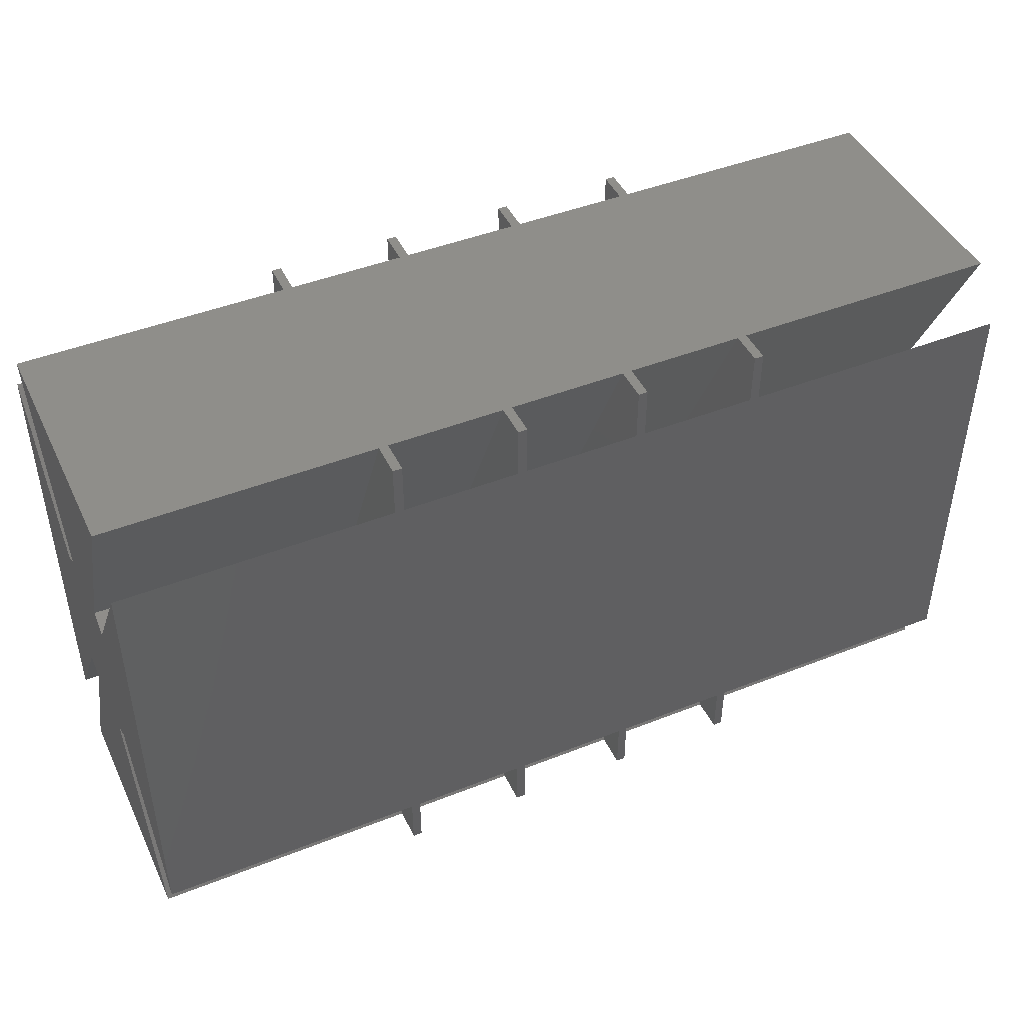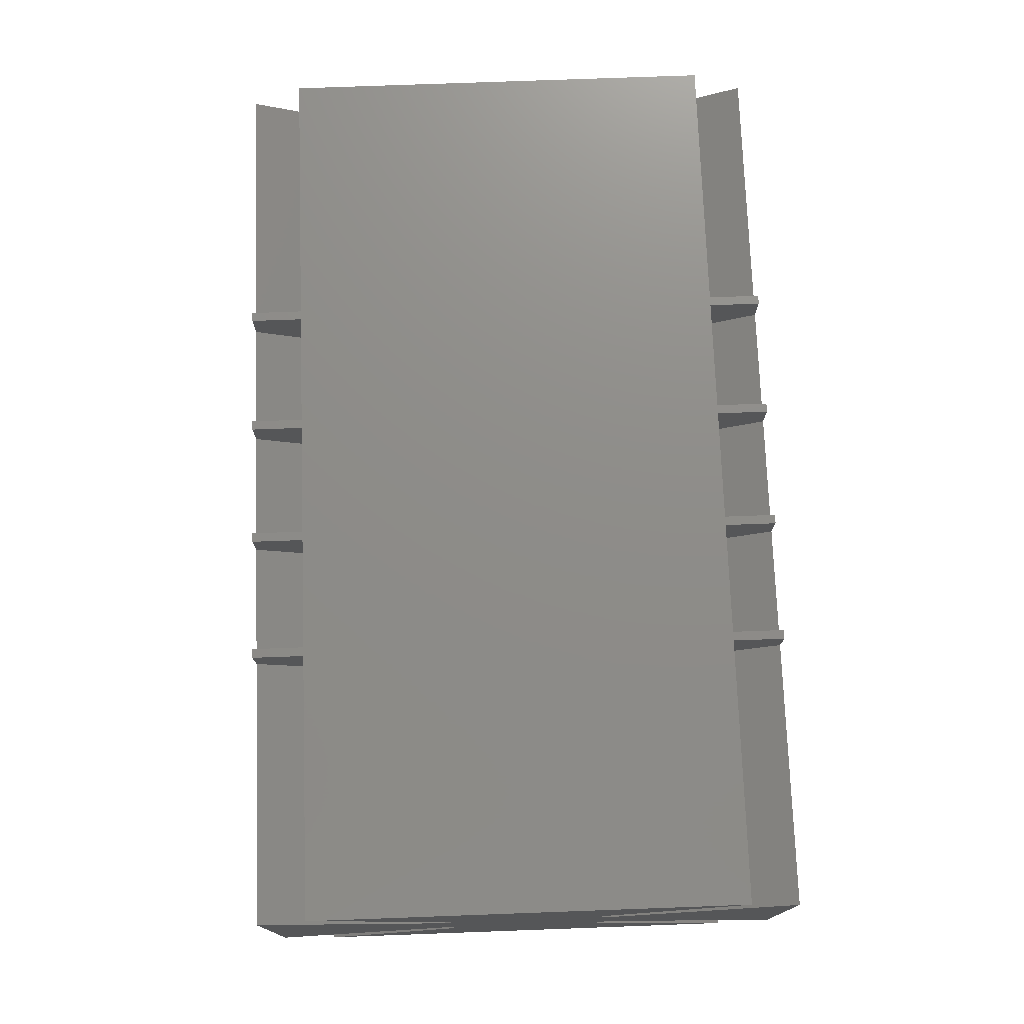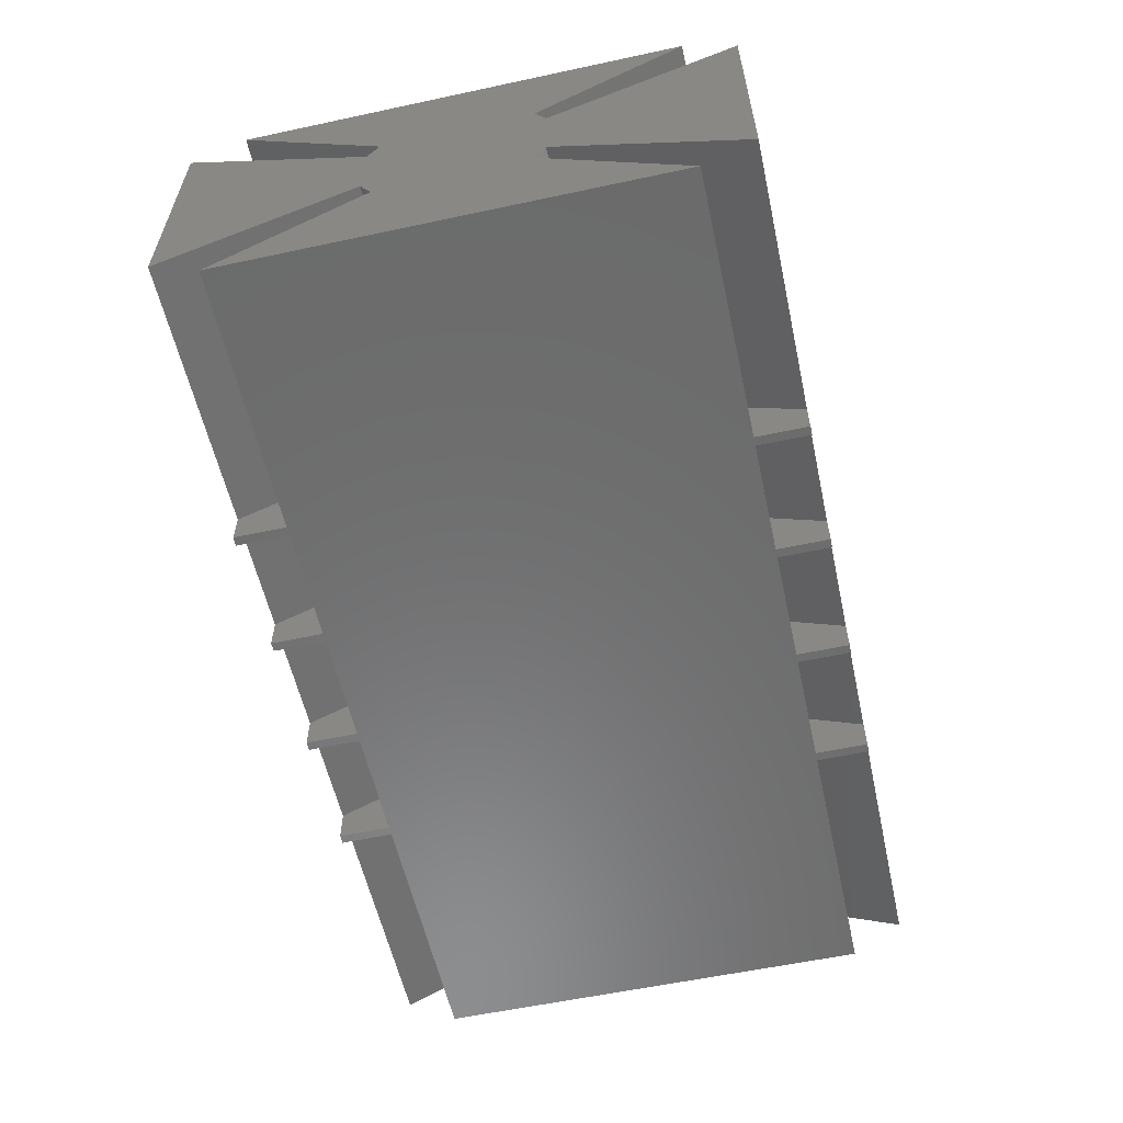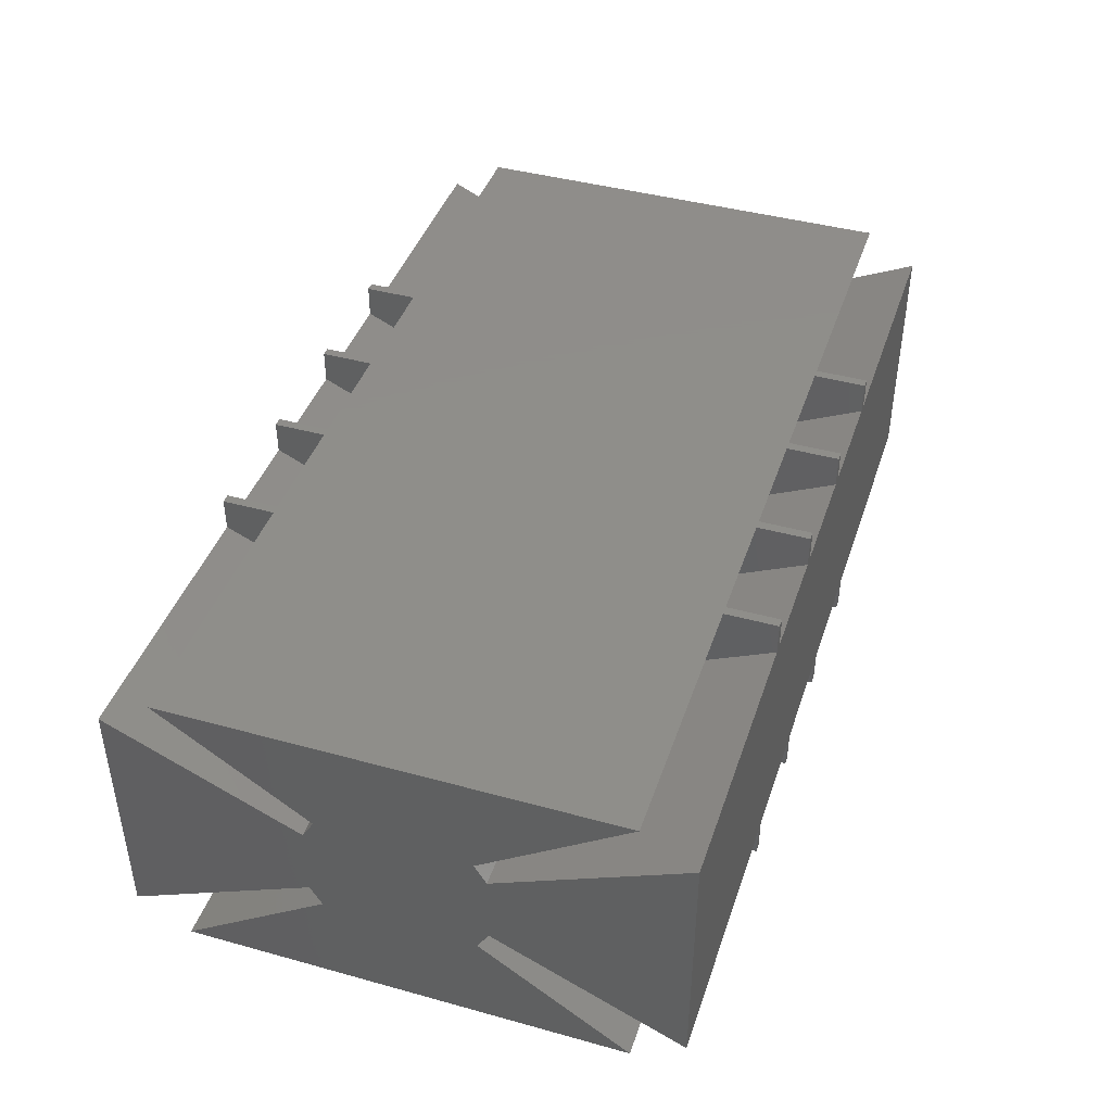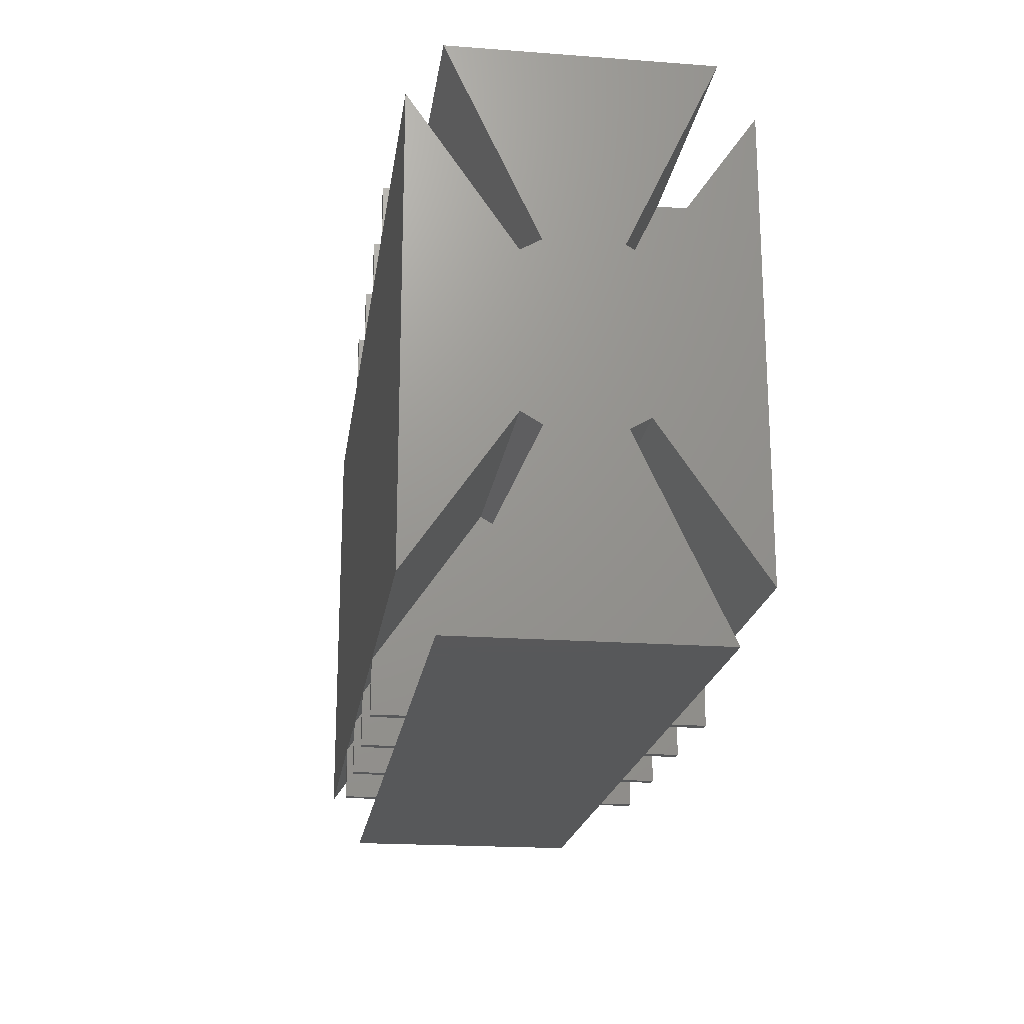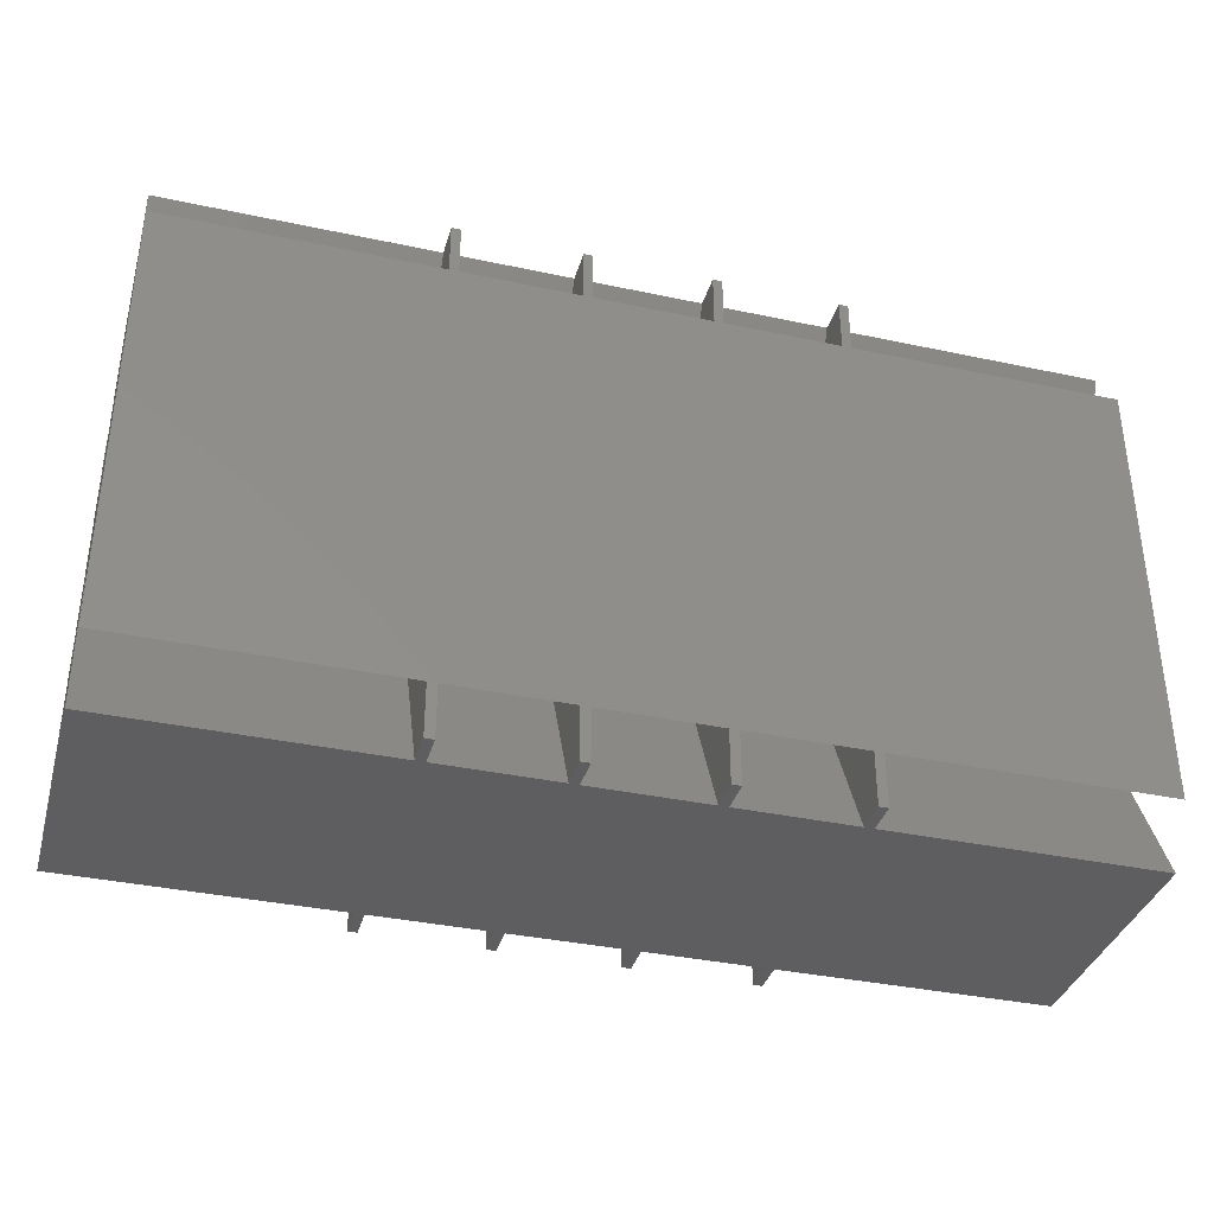
<metadata>
{"format":"stl","ext":"stl","renderer":"f3d","projection":"perspective","resolution":1024,"background":"white","views":[{"elev":45.0,"azim":155.4,"up":"+Y"},{"elev":74.5,"azim":87.9,"up":"+Z"},{"elev":-57.9,"azim":-77.5,"up":"+Z"},{"elev":42.6,"azim":-71.8,"up":"+Z"},{"elev":-19.8,"azim":-97.9,"up":"+Y"},{"elev":-36.4,"azim":164.4,"up":"+Y"}]}
</metadata>
<code>
# stl→obj: 192 verts, 380 faces
v -0.395 -0.165 0.1242
v -0.145 -0.165 0.1242
v -0.395 -0.4853 0.3464
v -0.145 -0.4853 0.3464
v -0.145 -0.19 0.08085
v -0.145 -0.6 0.2741
v -0.145 -0.6 0.3464
v -0.395 -0.6 0.3464
v -0.395 -0.6 0.2741
v -0.395 -0.19 0.08085
v -0.125 -0.165 0.1242
v 0.125 -0.165 0.1242
v -0.125 -0.4853 0.3464
v 0.125 -0.4853 0.3464
v 0.125 -0.19 0.08085
v 0.125 -0.6 0.2741
v 0.125 -0.6 0.3464
v -0.125 -0.6 0.3464
v -0.125 -0.6 0.2741
v -0.125 -0.19 0.08085
v 0.145 -0.165 0.1242
v 0.395 -0.165 0.1242
v 0.145 -0.4853 0.3464
v 0.395 -0.4853 0.3464
v 0.395 -0.19 0.08085
v 0.395 -0.6 0.2741
v 0.395 -0.6 0.3464
v 0.145 -0.6 0.3464
v 0.145 -0.6 0.2741
v 0.145 -0.19 0.08085
v 0.395 -0.165 -0.1242
v 0.395 -0.19 -0.08085
v 0.145 -0.165 -0.1242
v 0.145 -0.19 -0.08085
v 0.145 -0.4853 -0.3464
v 0.395 -0.4853 -0.3464
v 0.145 -0.6 -0.2741
v 0.145 -0.6 -0.3464
v 0.395 -0.6 -0.3464
v 0.395 -0.6 -0.2741
v 0.415 0.19 0.08085
v 1 0.19 0.08085
v 0.415 0.6 0.2741
v 1 0.6 0.2741
v 0.415 -0.19 -0.08085
v 0.415 -0.165 -0.1242
v 1 -0.19 -0.08085
v 1 -0.165 -0.1242
v 0.415 -0.4853 -0.3464
v 1 -0.4853 -0.3464
v 1 -0.6 -0.2741
v 0.415 -0.6 -0.2741
v 0.415 0.6 -0.3464
v 0.415 0.6 -0.2741
v 0.415 0.4853 -0.3464
v 0.415 0.19 -0.08085
v 0.415 0.165 -0.1242
v 1 0.165 -0.1242
v 1 0.19 -0.08085
v 1 0.165 0.1242
v 0.415 0.165 0.1242
v 1 0.4853 0.3464
v 0.415 0.4853 0.3464
v 1 0.6 -0.2741
v 0.415 -0.6 0.3464
v 0.415 -0.6 0.2741
v 0.415 -0.4853 0.3464
v 0.415 -0.19 0.08085
v 0.415 -0.165 0.1242
v 0.125 0.19 -0.08085
v -0.125 0.19 -0.08085
v 0.125 0.6 -0.2741
v -0.125 0.6 -0.2741
v 1 -0.165 0.1242
v 1 -0.19 0.08085
v -0.125 0.6 -0.3464
v -0.125 0.4853 -0.3464
v -0.125 0.165 -0.1242
v 1 0.4853 -0.3464
v 1 -0.6 0.2741
v 1 -0.4853 0.3464
v -0.415 0.6 0.3464
v -0.415 0.6 0.2741
v -0.415 0.4853 0.3464
v -0.415 0.19 0.08085
v -0.415 0.165 0.1242
v -1 0.165 0.1242
v -1 0.4853 0.3464
v -1 0.19 0.08085
v -1 0.6 0.2741
v -0.415 -0.6 -0.3464
v -0.415 -0.6 -0.2741
v -0.415 -0.4853 -0.3464
v -0.415 -0.19 -0.08085
v -0.415 -0.165 -0.1242
v -1 -0.19 -0.08085
v -1 -0.165 -0.1242
v -1 0.6 -0.2741
v -1 0.19 -0.08085
v -1 -0.6 -0.2741
v -1 -0.6 0.2741
v -1 -0.19 0.08085
v -1 -0.4853 0.3464
v -1 -0.165 0.1242
v -1 0.165 -0.1242
v -1 -0.4853 -0.3464
v -1 0.4853 -0.3464
v -0.415 0.165 -0.1242
v -0.415 0.19 -0.08085
v -0.415 0.6 -0.2741
v -0.145 0.6 0.2741
v 0.395 0.6 -0.2741
v -0.395 0.6 0.2741
v 0.145 0.6 -0.2741
v 0.125 0.6 0.2741
v -0.125 0.6 0.2741
v 0.395 0.6 0.2741
v 0.395 0.6 0.3464
v 0.415 0.6 0.3464
v -0.395 0.6 -0.2741
v -0.395 0.6 -0.3464
v -0.415 0.6 -0.3464
v 0.145 0.6 0.2741
v 0.145 0.6 0.3464
v 0.125 0.6 0.3464
v -0.145 0.6 -0.2741
v -0.145 0.6 -0.3464
v 0.395 0.6 -0.3464
v -0.125 0.6 0.3464
v -0.145 0.6 0.3464
v -0.395 0.6 0.3464
v 0.125 0.6 -0.3464
v 0.145 0.6 -0.3464
v 0.415 -0.6 -0.3464
v -0.395 -0.4853 -0.3464
v -0.395 -0.6 -0.3464
v -0.145 0.4853 -0.3464
v -0.125 -0.4853 -0.3464
v -0.125 -0.6 -0.3464
v -0.145 -0.6 -0.3464
v 0.395 0.4853 -0.3464
v -0.145 -0.4853 -0.3464
v -0.415 0.4853 -0.3464
v 0.125 0.4853 -0.3464
v 0.145 0.4853 -0.3464
v 0.125 -0.6 -0.3464
v 0.125 -0.4853 -0.3464
v -0.395 0.4853 -0.3464
v -0.415 -0.4853 0.3464
v -0.395 0.4853 0.3464
v 0.395 0.4853 0.3464
v 0.145 0.4853 0.3464
v -0.415 -0.6 0.3464
v 0.125 0.4853 0.3464
v -0.125 0.4853 0.3464
v -0.145 0.4853 0.3464
v -0.415 -0.6 0.2741
v -0.395 -0.6 -0.2741
v -0.145 -0.6 -0.2741
v 0.125 -0.6 -0.2741
v -0.125 -0.6 -0.2741
v -0.415 -0.19 0.08085
v -0.415 -0.165 0.1242
v 0.145 0.165 -0.1242
v 0.145 0.19 -0.08085
v 0.395 0.165 -0.1242
v 0.395 0.19 -0.08085
v 0.125 0.165 -0.1242
v -0.145 0.165 -0.1242
v -0.395 0.165 -0.1242
v -0.395 0.19 -0.08085
v -0.145 0.19 -0.08085
v -0.145 0.165 0.1242
v -0.145 0.19 0.08085
v -0.395 0.165 0.1242
v -0.395 0.19 0.08085
v 0.125 0.165 0.1242
v 0.125 0.19 0.08085
v -0.125 0.165 0.1242
v -0.125 0.19 0.08085
v 0.395 0.165 0.1242
v 0.395 0.19 0.08085
v 0.145 0.165 0.1242
v 0.145 0.19 0.08085
v -0.145 -0.165 -0.1242
v -0.145 -0.19 -0.08085
v -0.395 -0.165 -0.1242
v -0.395 -0.19 -0.08085
v 0.125 -0.165 -0.1242
v 0.125 -0.19 -0.08085
v -0.125 -0.165 -0.1242
v -0.125 -0.19 -0.08085
f 1 2 3
f 2 4 3
f 2 5 4
f 5 6 4
f 4 6 7
f 8 9 3
f 9 10 3
f 3 10 1
f 1 10 2
f 10 5 2
f 10 9 5
f 9 6 5
f 11 12 13
f 12 14 13
f 12 15 14
f 15 16 14
f 14 16 17
f 18 19 13
f 19 20 13
f 13 20 11
f 20 19 15
f 19 16 15
f 11 20 12
f 20 15 12
f 21 22 23
f 22 24 23
f 22 25 24
f 25 26 24
f 24 26 27
f 28 29 23
f 29 30 23
f 23 30 21
f 30 29 25
f 29 26 25
f 21 30 22
f 30 25 22
f 31 32 33
f 32 34 33
f 33 35 31
f 35 36 31
f 33 34 35
f 34 37 35
f 35 37 38
f 39 40 36
f 40 32 36
f 36 32 31
f 32 40 34
f 40 37 34
f 41 42 43
f 42 44 43
f 45 46 47
f 46 48 47
f 46 49 48
f 49 50 48
f 47 51 45
f 51 52 45
f 53 54 55
f 54 56 55
f 55 56 57
f 57 56 58
f 56 59 58
f 60 61 62
f 61 63 62
f 59 56 64
f 56 54 64
f 65 66 67
f 66 68 67
f 67 68 69
f 70 71 72
f 71 73 72
f 69 68 74
f 68 75 74
f 76 73 77
f 73 71 77
f 77 71 78
f 58 79 57
f 79 55 57
f 68 66 75
f 66 80 75
f 64 44 59
f 44 42 59
f 59 42 58
f 80 51 75
f 51 47 75
f 75 47 74
f 62 81 60
f 81 74 60
f 60 74 42
f 74 47 42
f 42 47 58
f 47 48 58
f 58 48 79
f 48 50 79
f 82 83 84
f 83 85 84
f 84 85 86
f 86 87 84
f 87 88 84
f 89 85 90
f 85 83 90
f 91 92 93
f 92 94 93
f 93 94 95
f 94 96 95
f 96 97 95
f 90 98 89
f 98 99 89
f 89 99 87
f 100 101 96
f 101 102 96
f 96 102 97
f 103 88 104
f 88 87 104
f 104 87 102
f 87 99 102
f 102 99 97
f 99 105 97
f 97 105 106
f 105 107 106
f 108 105 109
f 105 99 109
f 69 74 67
f 74 81 67
f 43 44 64
f 110 98 90
f 111 112 113
f 112 114 113
f 115 64 116
f 64 54 116
f 117 118 119
f 73 90 72
f 90 83 72
f 120 121 122
f 119 43 117
f 43 64 117
f 117 64 123
f 64 115 123
f 123 115 124
f 115 125 124
f 122 110 120
f 110 90 120
f 120 90 126
f 90 73 126
f 126 73 127
f 73 76 127
f 53 128 54
f 128 112 54
f 54 112 116
f 112 111 116
f 116 111 129
f 111 130 129
f 82 131 83
f 131 113 83
f 83 113 72
f 113 114 72
f 72 114 132
f 114 133 132
f 85 89 86
f 89 87 86
f 46 45 49
f 45 52 49
f 49 52 134
f 135 136 91
f 137 127 76
f 138 139 140
f 141 128 53
f 79 50 49
f 79 142 55
f 142 135 55
f 55 135 93
f 135 91 93
f 106 107 143
f 132 133 144
f 133 145 144
f 134 39 49
f 39 36 49
f 49 36 79
f 36 35 79
f 38 146 35
f 146 147 35
f 35 147 79
f 147 138 79
f 79 138 142
f 138 140 142
f 76 77 137
f 77 106 137
f 137 106 148
f 106 143 148
f 148 143 121
f 143 122 121
f 53 55 141
f 55 93 141
f 141 93 145
f 93 106 145
f 145 106 144
f 106 77 144
f 81 62 67
f 62 63 67
f 88 103 84
f 103 149 84
f 150 131 82
f 14 17 28
f 119 118 63
f 118 151 63
f 63 151 67
f 151 152 67
f 153 8 149
f 8 3 149
f 149 3 84
f 3 4 84
f 84 23 24
f 27 65 24
f 65 67 24
f 24 67 84
f 124 125 152
f 125 154 152
f 152 154 67
f 154 155 67
f 7 18 4
f 18 13 4
f 4 13 84
f 13 14 84
f 84 14 23
f 14 28 23
f 129 130 155
f 130 156 155
f 155 156 67
f 156 150 67
f 67 150 84
f 150 82 84
f 94 92 96
f 92 100 96
f 157 101 100
f 52 51 80
f 29 158 26
f 158 159 26
f 9 8 153
f 19 100 16
f 100 92 16
f 160 80 161
f 80 66 161
f 40 39 134
f 91 136 92
f 136 158 92
f 92 158 16
f 158 29 16
f 16 29 17
f 29 28 17
f 153 157 9
f 157 100 9
f 9 100 6
f 100 19 6
f 6 19 7
f 19 18 7
f 140 139 159
f 139 161 159
f 159 161 26
f 161 66 26
f 26 66 27
f 66 65 27
f 134 52 40
f 52 80 40
f 40 80 37
f 80 160 37
f 37 160 38
f 160 146 38
f 102 101 162
f 101 157 162
f 104 163 103
f 163 149 103
f 108 143 105
f 143 107 105
f 163 162 149
f 162 157 149
f 149 157 153
f 109 99 110
f 99 98 110
f 163 104 162
f 104 102 162
f 108 109 143
f 109 110 143
f 143 110 122
f 97 106 95
f 106 93 95
f 41 61 42
f 61 60 42
f 61 41 63
f 41 43 63
f 63 43 119
f 164 165 166
f 165 167 166
f 167 165 112
f 165 114 112
f 133 114 145
f 114 165 145
f 145 165 164
f 166 167 141
f 167 112 141
f 141 112 128
f 166 141 164
f 141 145 164
f 78 71 168
f 71 70 168
f 168 70 144
f 70 72 144
f 144 72 132
f 168 144 78
f 144 77 78
f 169 137 170
f 137 148 170
f 121 120 148
f 120 171 148
f 148 171 170
f 169 172 137
f 172 126 137
f 137 126 127
f 170 171 169
f 171 172 169
f 172 171 126
f 171 120 126
f 173 174 175
f 174 176 175
f 176 174 113
f 174 111 113
f 130 111 156
f 111 174 156
f 156 174 173
f 175 176 150
f 176 113 150
f 150 113 131
f 173 175 156
f 175 150 156
f 177 178 179
f 178 180 179
f 180 178 116
f 178 115 116
f 125 115 154
f 115 178 154
f 154 178 177
f 179 180 155
f 180 116 155
f 155 116 129
f 177 179 154
f 179 155 154
f 181 182 183
f 182 184 183
f 118 117 151
f 117 182 151
f 151 182 181
f 183 184 152
f 184 123 152
f 152 123 124
f 181 183 151
f 183 152 151
f 184 182 123
f 182 117 123
f 185 186 187
f 186 188 187
f 187 135 185
f 135 142 185
f 140 159 142
f 159 186 142
f 142 186 185
f 187 188 135
f 188 158 135
f 135 158 136
f 186 159 188
f 159 158 188
f 189 190 191
f 190 192 191
f 191 138 189
f 138 147 189
f 146 160 147
f 160 190 147
f 147 190 189
f 191 192 138
f 192 161 138
f 138 161 139
f 190 160 192
f 160 161 192

</code>
